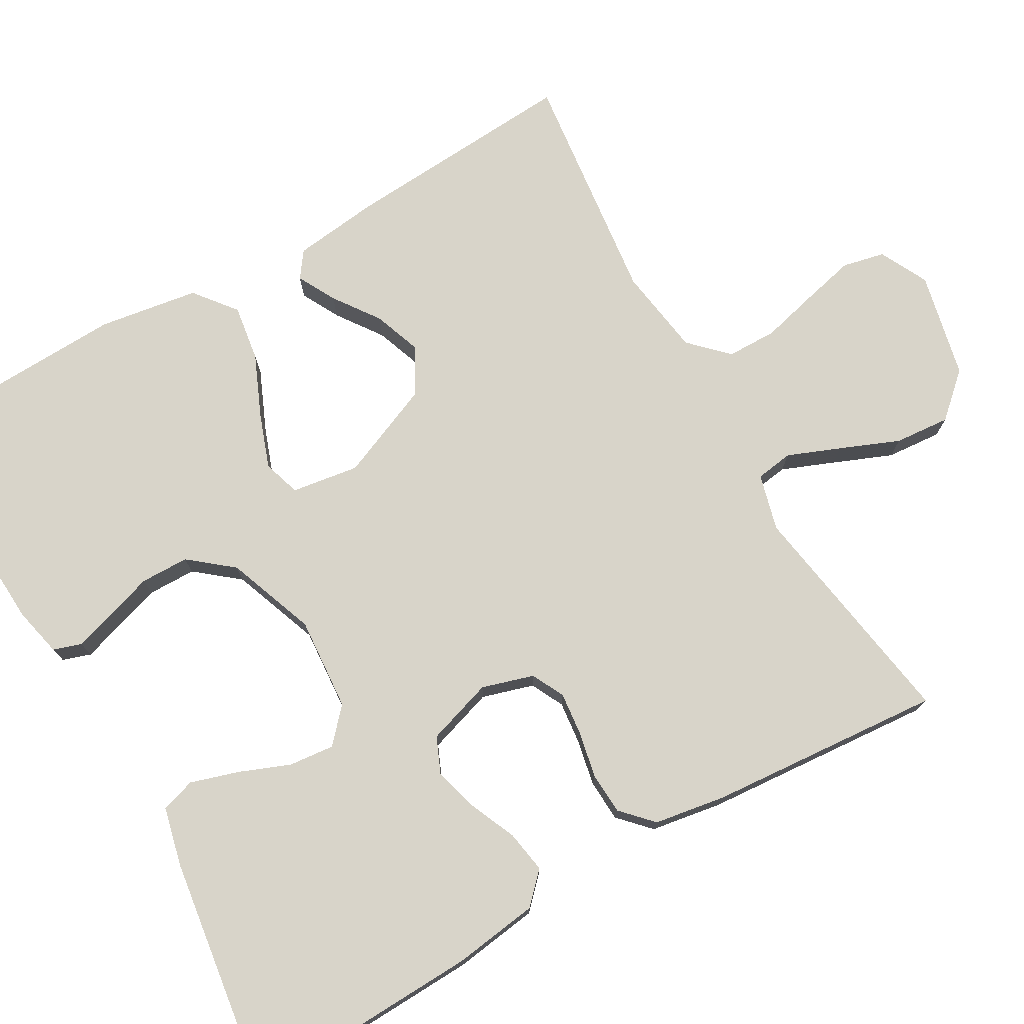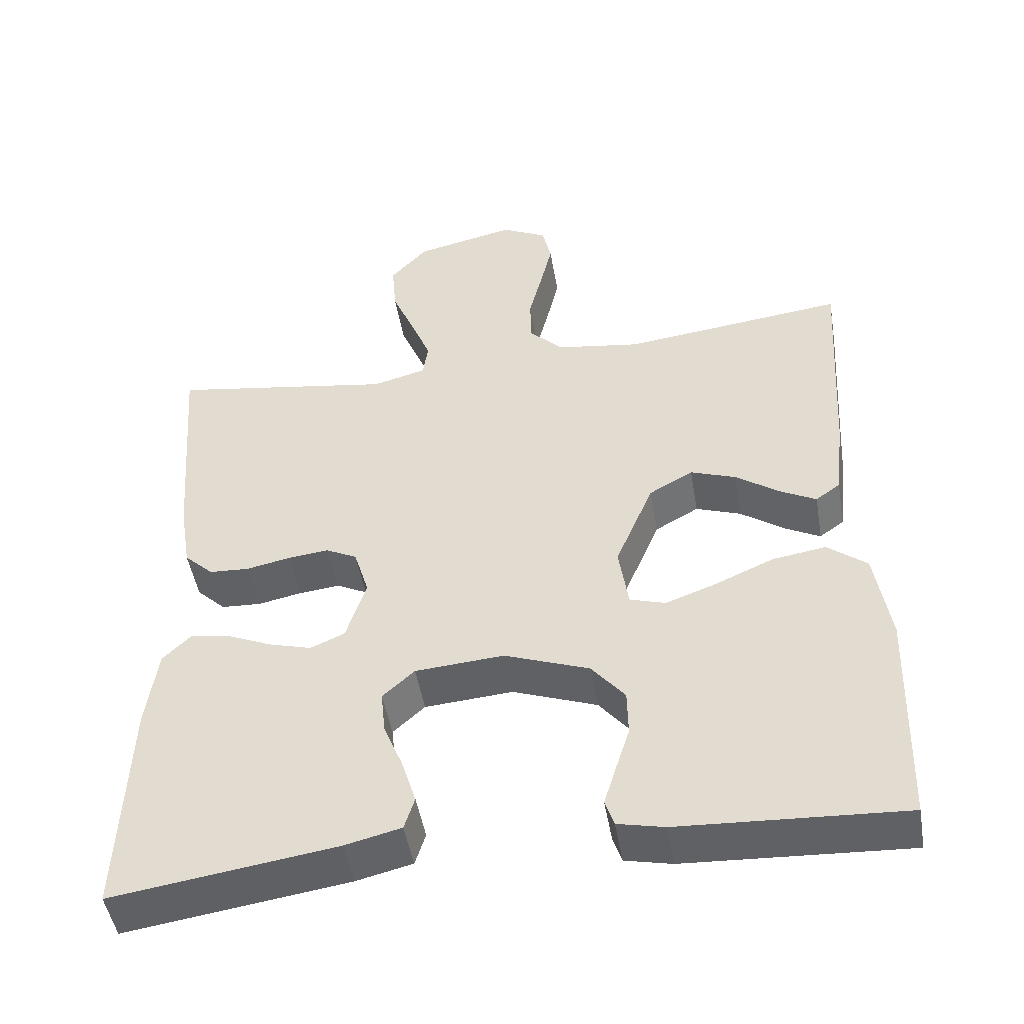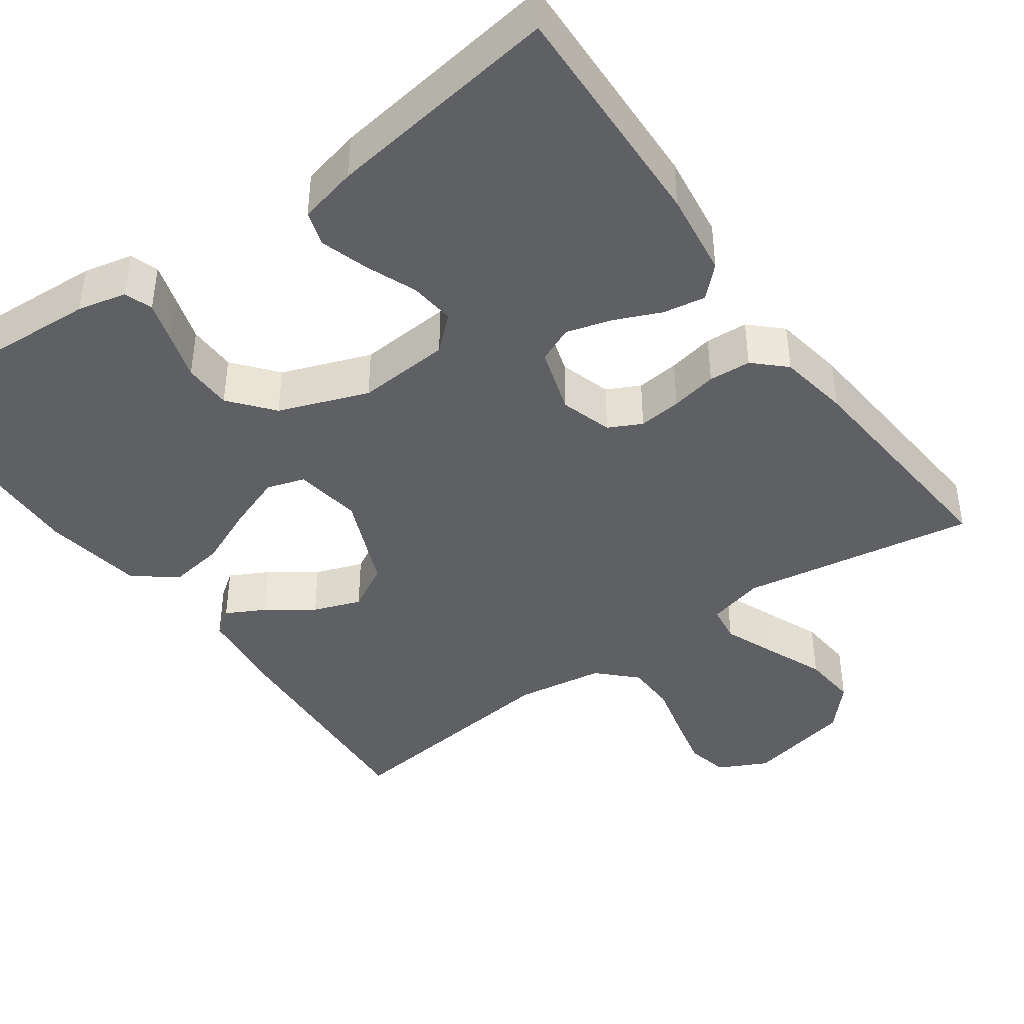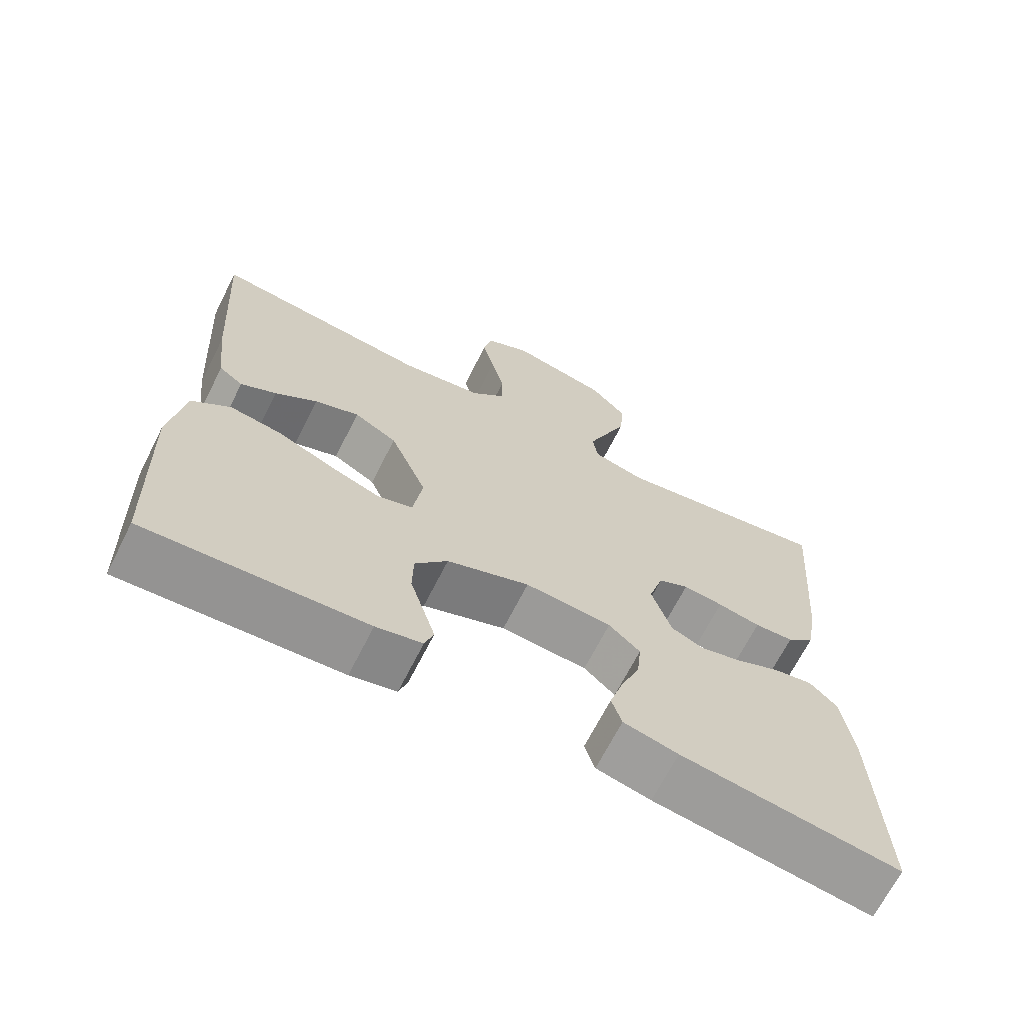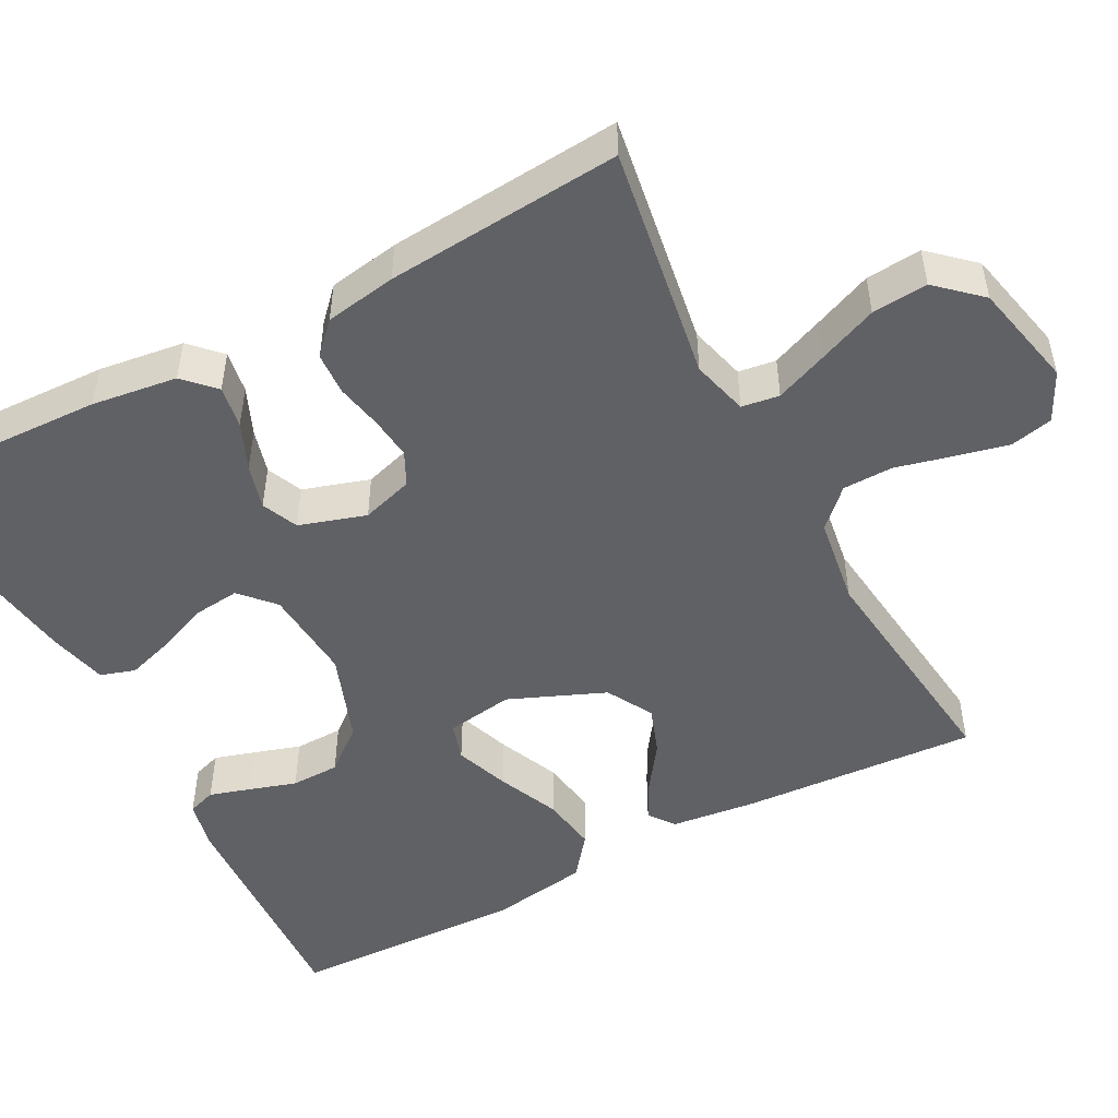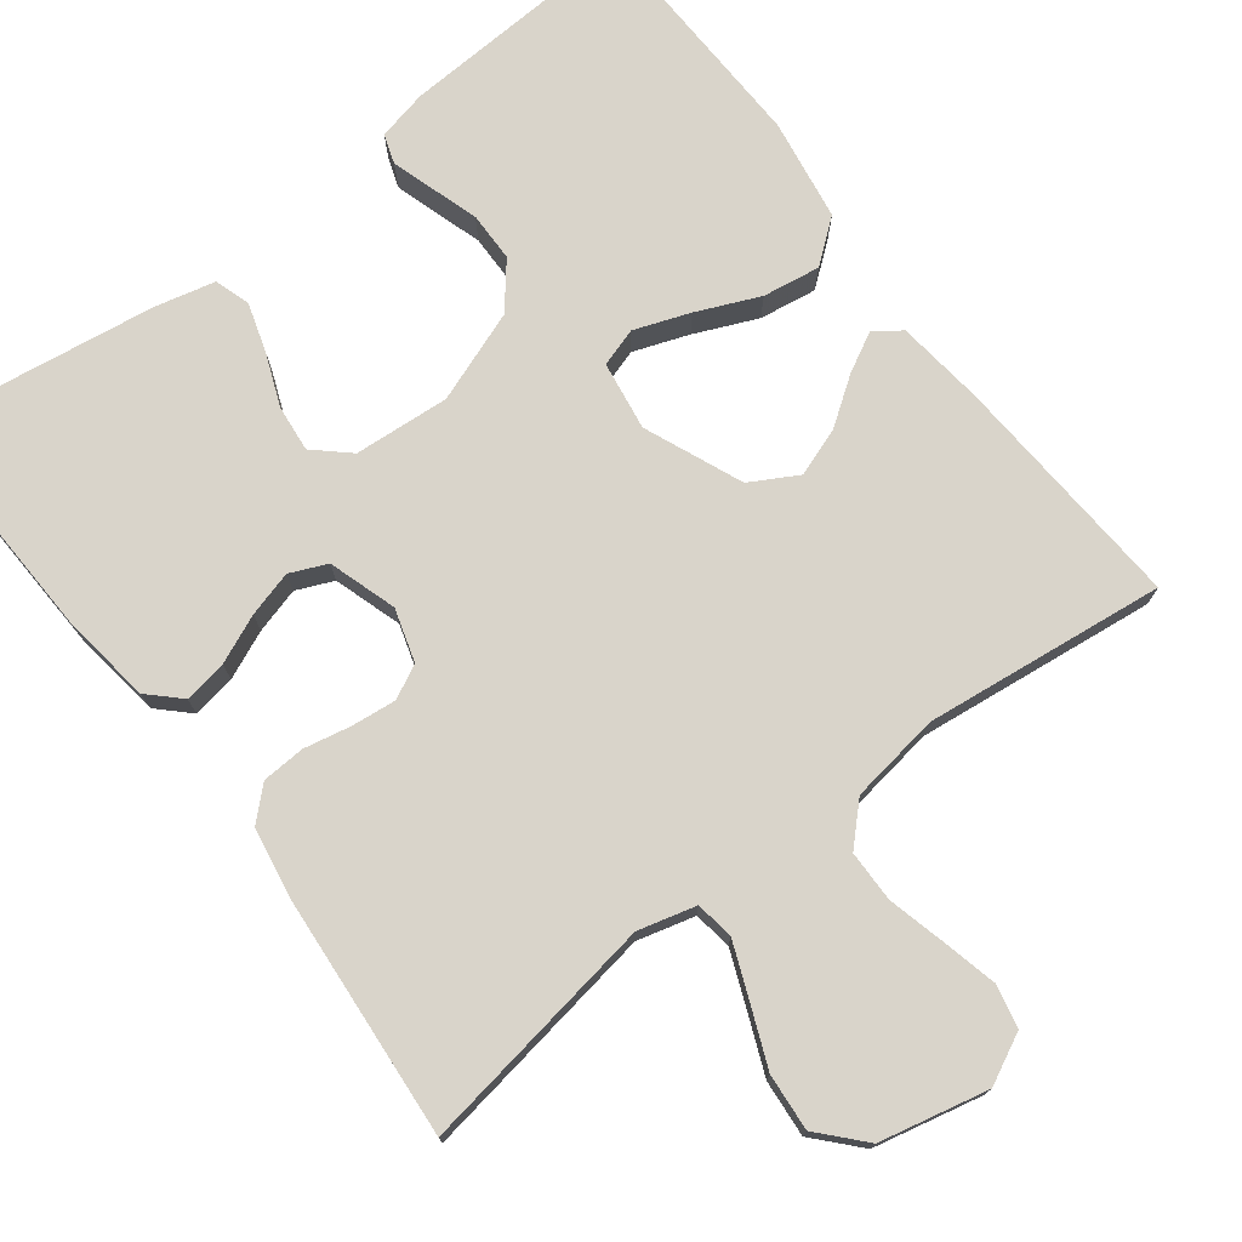
<metadata>
{"format":"obj","ext":"obj","renderer":"f3d","projection":"perspective","resolution":1024,"background":"white","views":[{"elev":75.1,"azim":-119.9,"up":"+Y"},{"elev":-48.2,"azim":9.6,"up":"+Z"},{"elev":-42.1,"azim":-144.5,"up":"+Y"},{"elev":-67.9,"azim":153.2,"up":"+Z"},{"elev":-49.7,"azim":-62.0,"up":"+Y"},{"elev":74.8,"azim":-37.4,"up":"+Y"}]}
</metadata>
<code>
v -0.5 0.07 0.5
v -0.2 0.07 0.452
v -0.128 0.07 0.471
v -0.121 0.07 0.519
v -0.148 0.07 0.586
v -0.179 0.07 0.661
v -0.185 0.07 0.732
v -0.135 0.07 0.787
v 0 0.07 0.817
v 0.062 0.07 0.786
v 0.074 0.07 0.732
v 0.058 0.07 0.664
v 0.04 0.07 0.592
v 0.041 0.07 0.528
v 0.087 0.07 0.482
v 0.2 0.07 0.465
v 0.5 0.07 0.5
v 0.481 0.07 0.2
v 0.468 0.07 0.09
v 0.435 0.07 0.066
v 0.386 0.07 0.092
v 0.328 0.07 0.133
v 0.267 0.07 0.155
v 0.208 0.07 0.122
v 0.157 0.07 0
v 0.17 0.07 -0.086
v 0.218 0.07 -0.101
v 0.287 0.07 -0.076
v 0.365 0.07 -0.042
v 0.437 0.07 -0.031
v 0.49 0.07 -0.073
v 0.51 0.07 -0.2
v 0.5 0.07 -0.5
v 0.2 0.07 -0.484
v 0.137 0.07 -0.47
v 0.125 0.07 -0.434
v 0.141 0.07 -0.382
v 0.16 0.07 -0.322
v 0.159 0.07 -0.26
v 0.114 0.07 -0.205
v 0 0.07 -0.163
v -0.119 0.07 -0.172
v -0.162 0.07 -0.211
v -0.156 0.07 -0.269
v -0.13 0.07 -0.334
v -0.111 0.07 -0.395
v -0.125 0.07 -0.439
v -0.2 0.07 -0.457
v -0.5 0.07 -0.5
v -0.489 0.07 -0.2
v -0.474 0.07 -0.091
v -0.436 0.07 -0.054
v -0.382 0.07 -0.063
v -0.322 0.07 -0.089
v -0.265 0.07 -0.105
v -0.219 0.07 -0.085
v -0.192 0.07 0
v -0.212 0.07 0.066
v -0.254 0.07 0.087
v -0.309 0.07 0.081
v -0.368 0.07 0.069
v -0.422 0.07 0.072
v -0.461 0.07 0.109
v -0.476 0.07 0.2
v -0.5 0 0.5
v -0.2 0 0.452
v -0.128 0 0.471
v -0.121 0 0.519
v -0.148 0 0.586
v -0.179 0 0.661
v -0.185 0 0.732
v -0.135 0 0.787
v 0 0 0.817
v 0.062 0 0.786
v 0.074 0 0.732
v 0.058 0 0.664
v 0.04 0 0.592
v 0.041 0 0.528
v 0.087 0 0.482
v 0.2 0 0.465
v 0.5 0 0.5
v 0.481 0 0.2
v 0.468 0 0.09
v 0.435 0 0.066
v 0.386 0 0.092
v 0.328 0 0.133
v 0.267 0 0.155
v 0.208 0 0.122
v 0.157 0 0
v 0.17 0 -0.086
v 0.218 0 -0.101
v 0.287 0 -0.076
v 0.365 0 -0.042
v 0.437 0 -0.031
v 0.49 0 -0.073
v 0.51 0 -0.2
v 0.5 0 -0.5
v 0.2 0 -0.484
v 0.137 0 -0.47
v 0.125 0 -0.434
v 0.141 0 -0.382
v 0.16 0 -0.322
v 0.159 0 -0.26
v 0.114 0 -0.205
v 0 0 -0.163
v -0.119 0 -0.172
v -0.162 0 -0.211
v -0.156 0 -0.269
v -0.13 0 -0.334
v -0.111 0 -0.395
v -0.125 0 -0.439
v -0.2 0 -0.457
v -0.5 0 -0.5
v -0.489 0 -0.2
v -0.474 0 -0.091
v -0.436 0 -0.054
v -0.382 0 -0.063
v -0.322 0 -0.089
v -0.265 0 -0.105
v -0.219 0 -0.085
v -0.192 0 0
v -0.212 0 0.066
v -0.254 0 0.087
v -0.309 0 0.081
v -0.368 0 0.069
v -0.422 0 0.072
v -0.461 0 0.109
v -0.476 0 0.2
f 63 64 1 2
f 60 61 62 63
f 59 60 63 2
f 58 59 2 3
f 57 58 3
f 51 52 53 54
f 51 54 55
f 50 51 55
f 49 50 55
f 48 49 55 56
f 44 45 46 47
f 44 47 48 56
f 35 36 37 38
f 33 34 35 38
f 33 38 39
f 32 33 39 40
f 28 29 30 31
f 27 28 31 32
f 26 27 32 40
f 19 20 21 22
f 19 22 23
f 16 17 18 19
f 15 16 19 23
f 14 15 23 24
f 10 11 12 13
f 8 9 10 13
f 8 13 14
f 5 6 7 8
f 4 5 8 14
f 57 3 4 14
f 43 44 56 57
f 42 43 57 14
f 41 42 14 24
f 25 26 40 41
f 24 25 41
f 66 65 128 127
f 127 126 125 124
f 66 127 124 123
f 67 66 123 122
f 67 122 121
f 118 117 116 115
f 119 118 115
f 119 115 114
f 119 114 113
f 120 119 113 112
f 111 110 109 108
f 120 112 111 108
f 102 101 100 99
f 102 99 98 97
f 103 102 97
f 104 103 97 96
f 95 94 93 92
f 96 95 92 91
f 104 96 91 90
f 86 85 84 83
f 87 86 83
f 83 82 81 80
f 87 83 80 79
f 88 87 79 78
f 77 76 75 74
f 77 74 73 72
f 78 77 72
f 72 71 70 69
f 78 72 69 68
f 78 68 67 121
f 121 120 108 107
f 78 121 107 106
f 88 78 106 105
f 105 104 90 89
f 105 89 88
f 1 65 66 2
f 2 66 67 3
f 3 67 68 4
f 4 68 69 5
f 5 69 70 6
f 6 70 71 7
f 7 71 72 8
f 8 72 73 9
f 9 73 74 10
f 10 74 75 11
f 11 75 76 12
f 12 76 77 13
f 13 77 78 14
f 14 78 79 15
f 15 79 80 16
f 16 80 81 17
f 17 81 82 18
f 18 82 83 19
f 19 83 84 20
f 20 84 85 21
f 21 85 86 22
f 22 86 87 23
f 23 87 88 24
f 24 88 89 25
f 25 89 90 26
f 26 90 91 27
f 27 91 92 28
f 28 92 93 29
f 29 93 94 30
f 30 94 95 31
f 31 95 96 32
f 32 96 97 33
f 33 97 98 34
f 34 98 99 35
f 35 99 100 36
f 36 100 101 37
f 37 101 102 38
f 38 102 103 39
f 39 103 104 40
f 40 104 105 41
f 41 105 106 42
f 42 106 107 43
f 43 107 108 44
f 44 108 109 45
f 45 109 110 46
f 46 110 111 47
f 47 111 112 48
f 48 112 113 49
f 49 113 114 50
f 50 114 115 51
f 51 115 116 52
f 52 116 117 53
f 53 117 118 54
f 54 118 119 55
f 55 119 120 56
f 56 120 121 57
f 57 121 122 58
f 58 122 123 59
f 59 123 124 60
f 60 124 125 61
f 61 125 126 62
f 62 126 127 63
f 63 127 128 64
f 64 128 65 1

</code>
